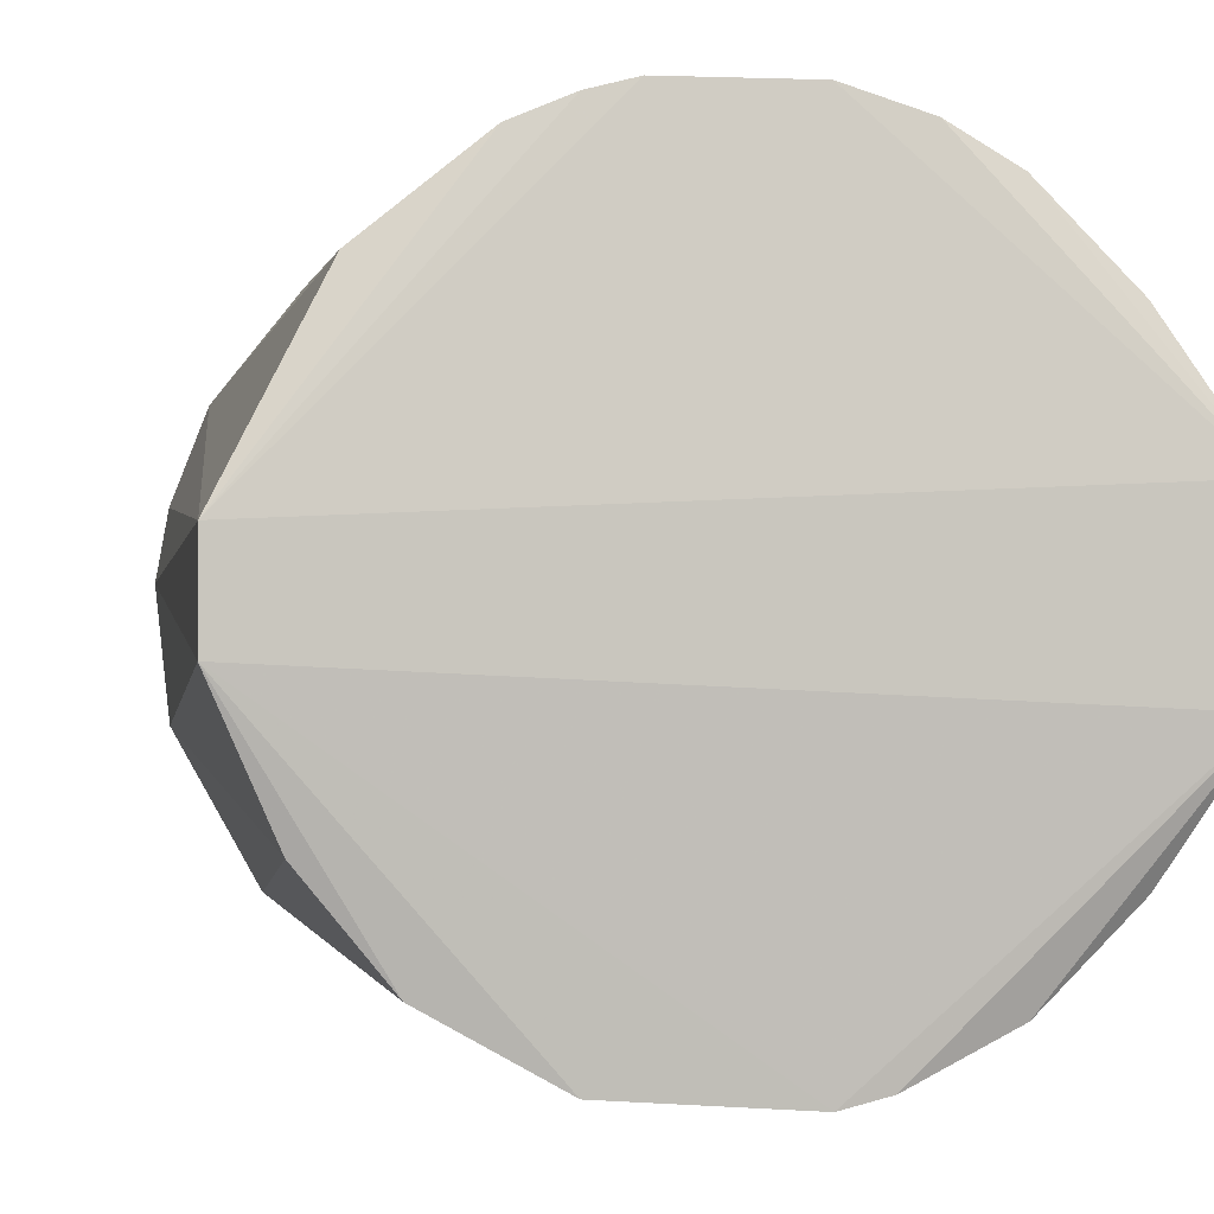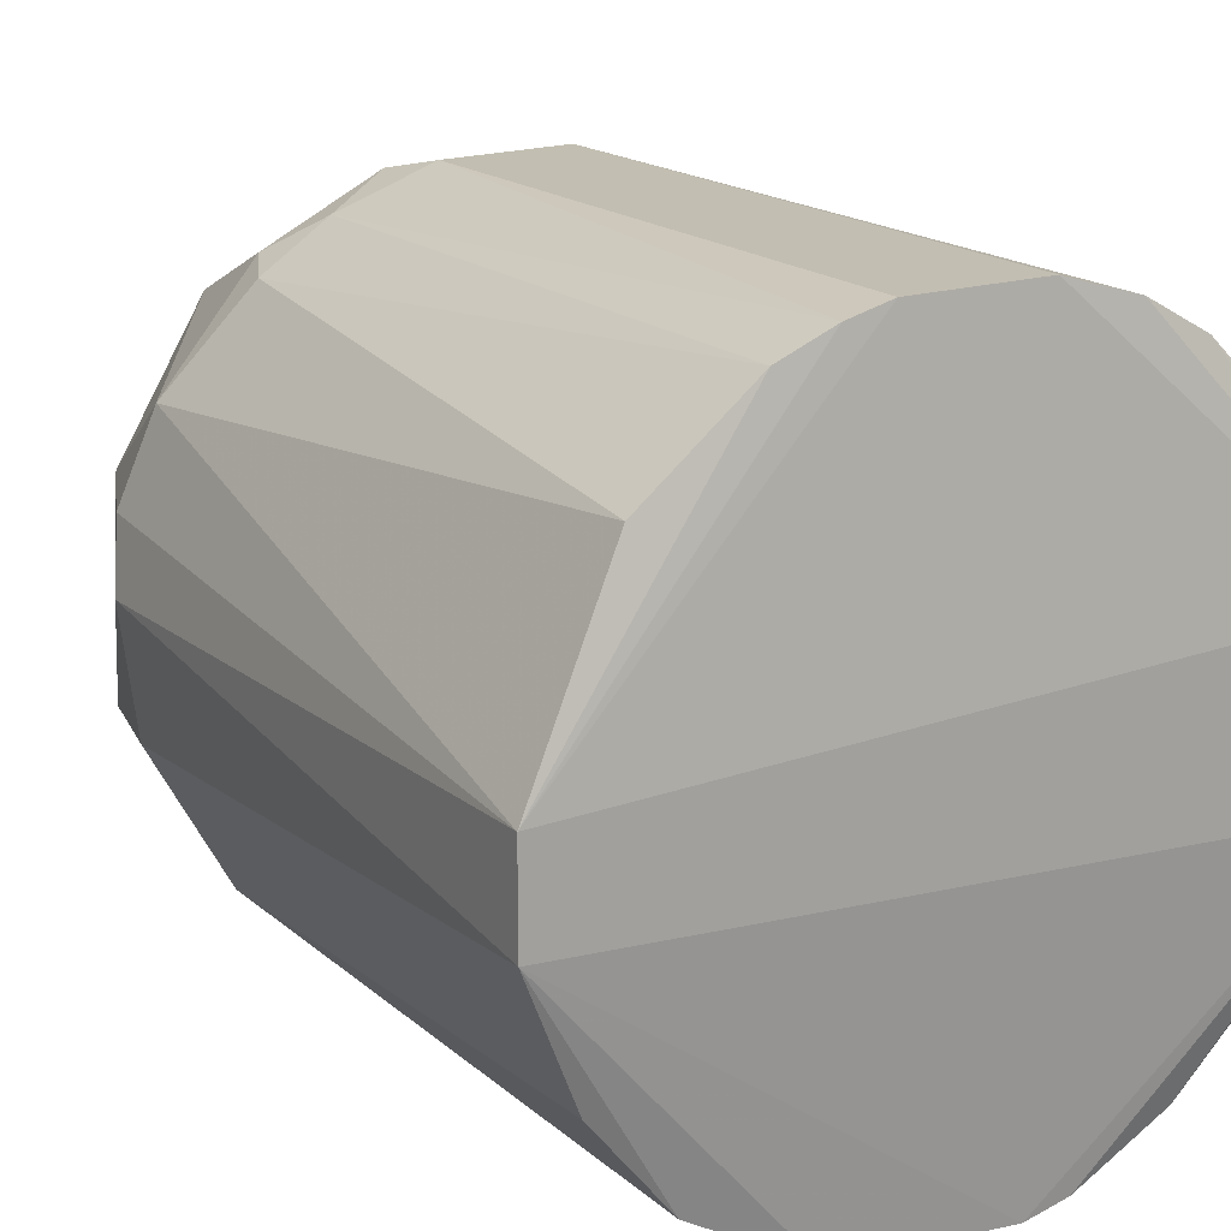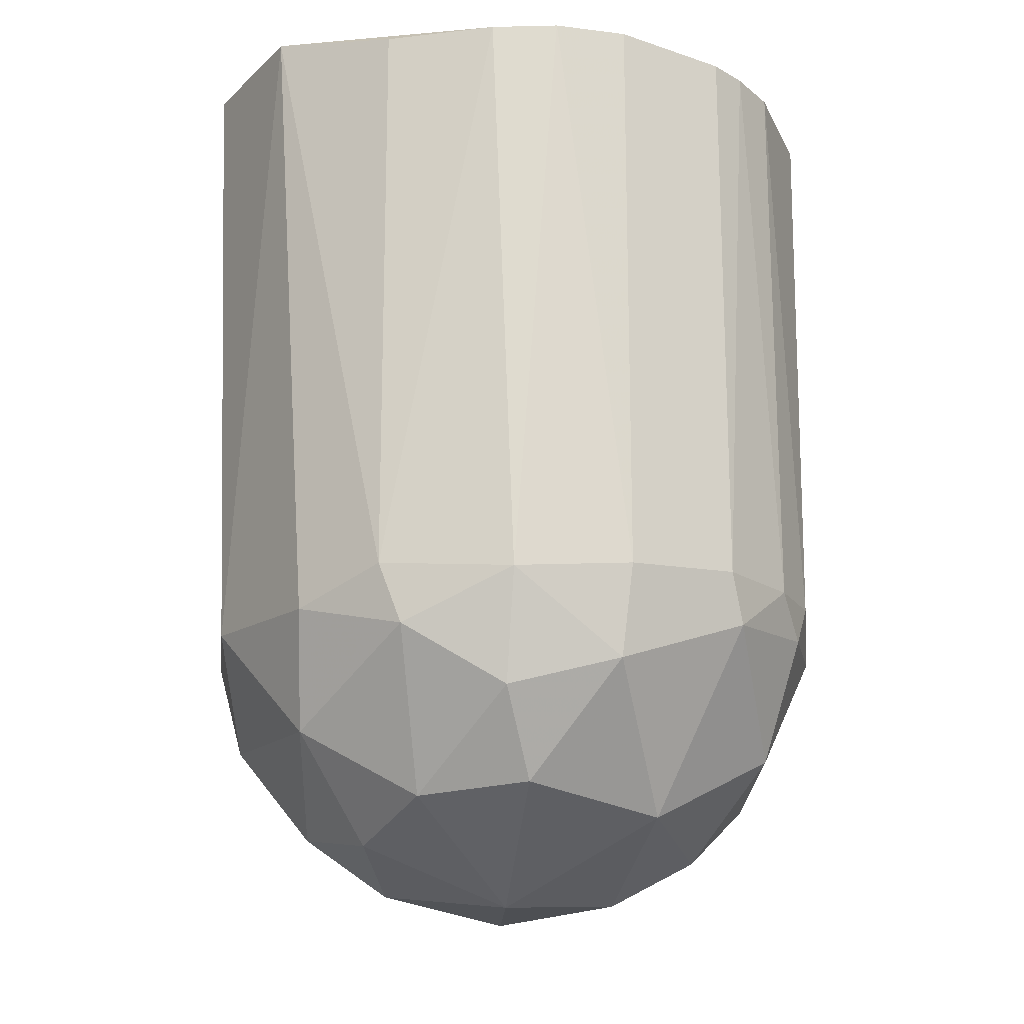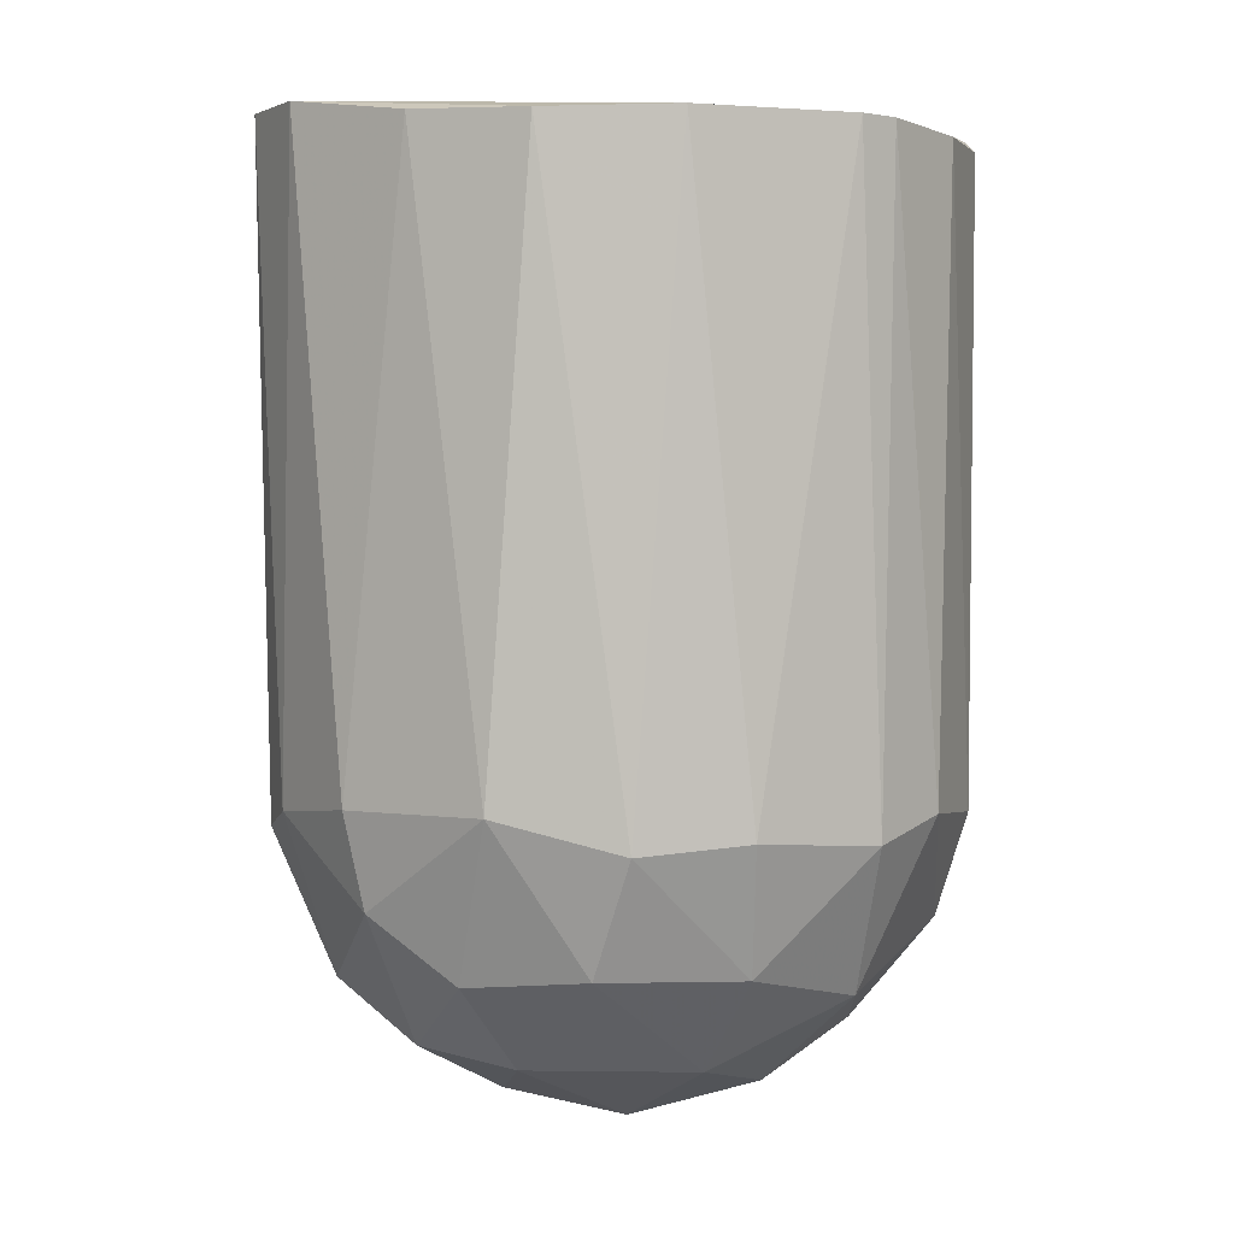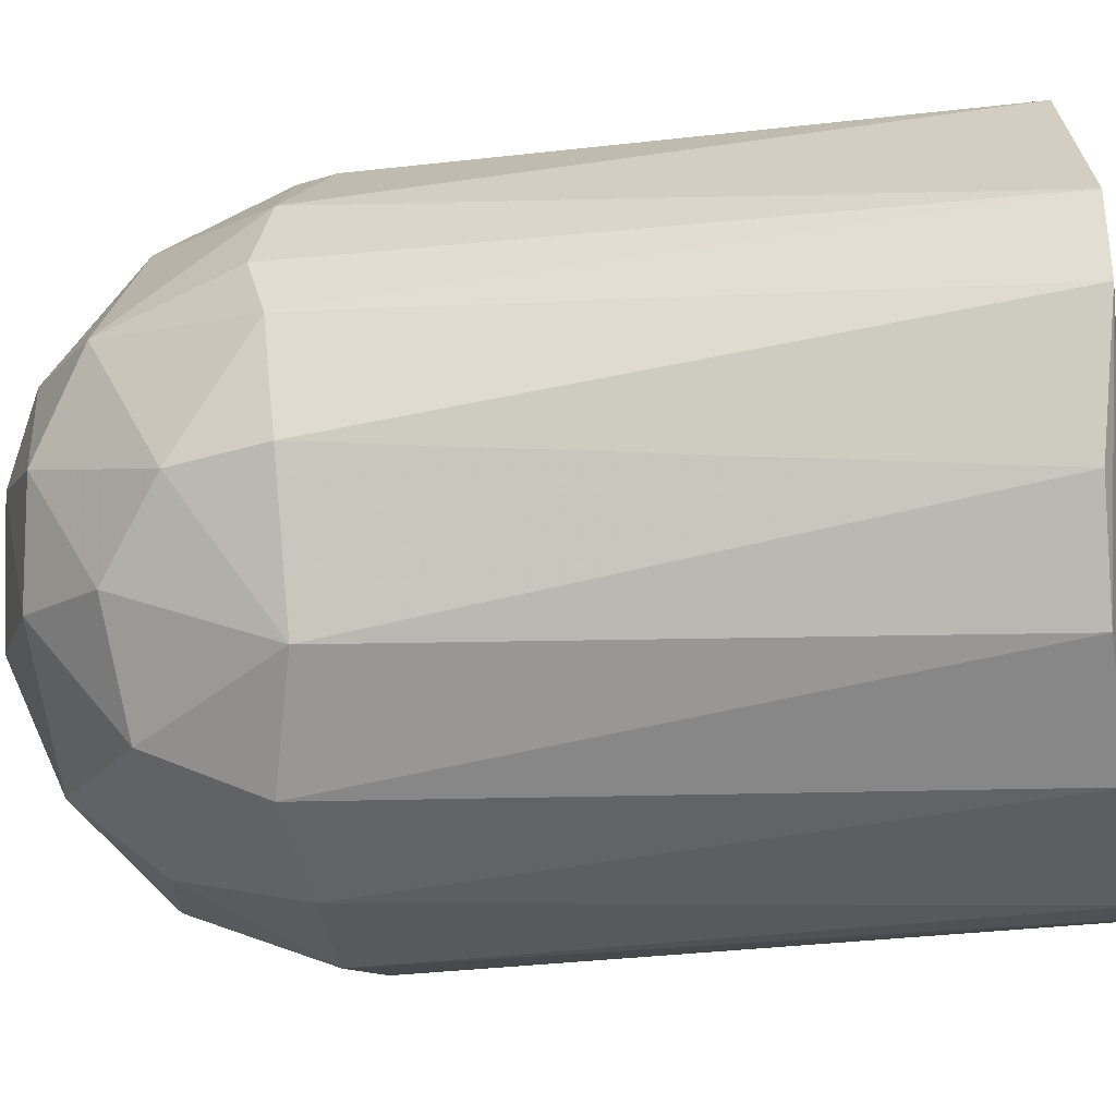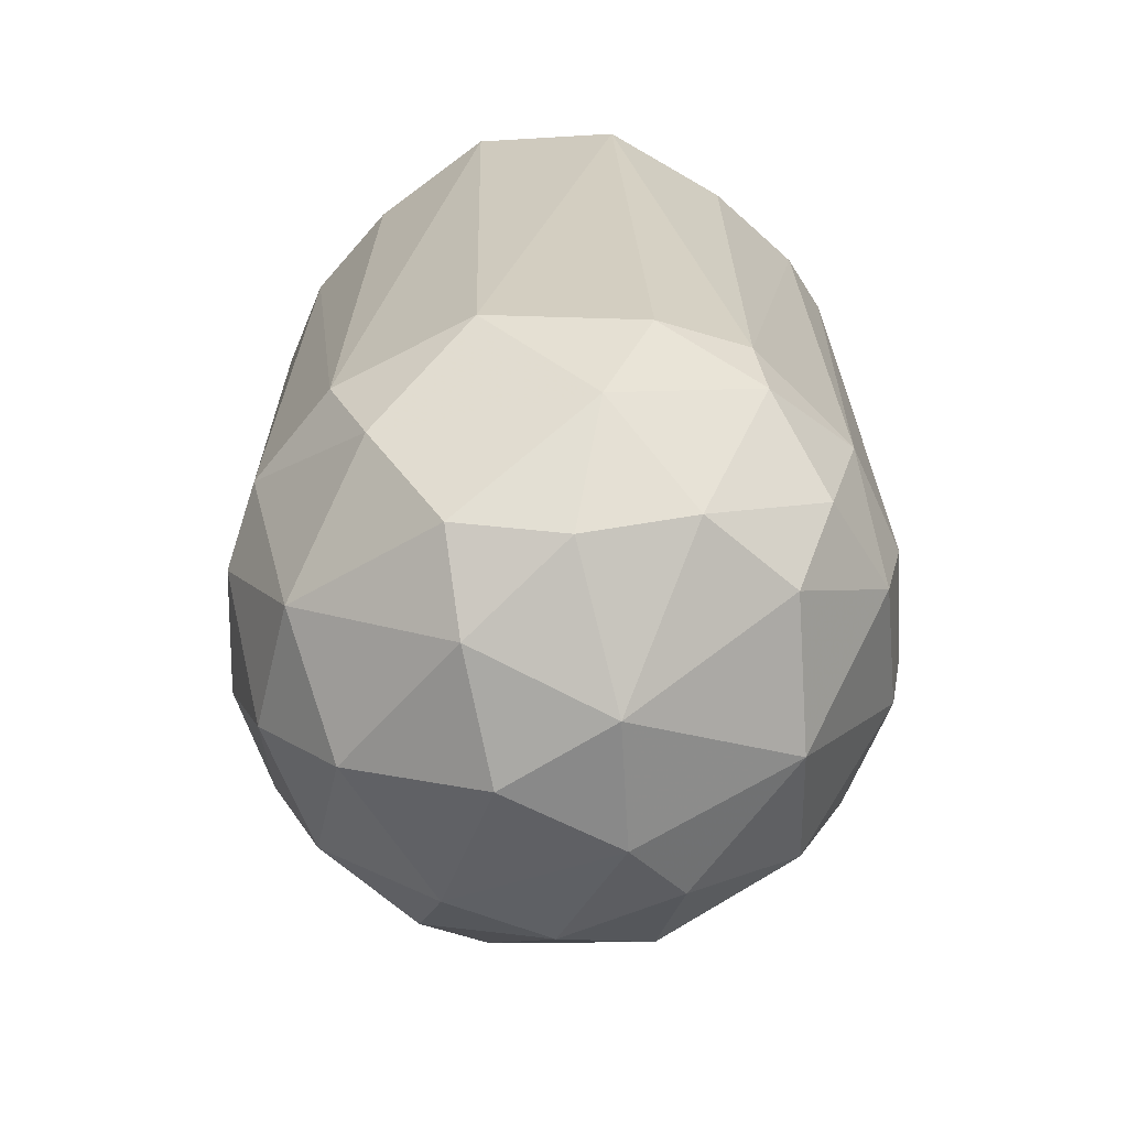
<metadata>
{"format":"obj","ext":"obj","renderer":"f3d","projection":"perspective","resolution":1024,"background":"white","views":[{"elev":-1.1,"azim":168.6,"up":"+Z"},{"elev":17.2,"azim":148.6,"up":"+Z"},{"elev":-19.0,"azim":-31.3,"up":"+Y"},{"elev":1.9,"azim":151.8,"up":"+Y"},{"elev":-34.1,"azim":99.2,"up":"+Z"},{"elev":-67.8,"azim":-86.6,"up":"+Y"}]}
</metadata>
<code>
v 0.01276 -0.6426 -0.1114
v 0.03504 -0.1915 0.1782
v 0.05725 -0.1918 0.1723
v -0.05421 -0.1905 -0.1733
v -0.1701 -0.5306 0.05537
v 0.1733 -0.5306 0.04427
v 0.1581 -0.1906 -0.08937
v -0.1873 -0.1769 0.04129
v -0.03168 -0.5643 0.1668
v -0.1419 -0.5248 -0.1104
v 0.07913 -0.5305 -0.1605
v 0.1882 -0.1801 0.02331
v -0.02081 -0.6782 0.02811
v -0.1034 -0.1931 0.1493
v 0.1066 -0.5304 0.1437
v 0.1624 -0.564 -0.04985
v -0.1873 -0.1768 -0.04127
v -0.04831 -0.5308 -0.1722
v 0.09044 -0.6473 0.05545
v 0.05725 -0.1918 -0.1723
v -0.1093 -0.6361 -0.04989
v -0.1363 -0.5468 0.1104
v 0.1397 -0.1934 0.116
v -0.1766 -0.5256 -0.03335
v -0.1036 -0.6303 0.07201
v -0.1034 -0.1931 -0.1493
v 0.09066 -0.6423 -0.06672
v -0.0317 -0.5143 0.1781
v 0.02391 -0.6368 0.1169
v 0.1341 -0.5137 -0.1214
v 0.1883 -0.1801 -0.0233
v 0.04595 -0.5361 0.1717
v 0.02391 -0.5255 -0.1781
v -0.05929 -0.6082 -0.133
v 0.1565 -0.5249 0.08847
v 0.1738 -0.5142 -0.04996
v -0.03184 -0.1906 0.1788
v 0.1178 -0.1931 -0.1383
v -0.09238 -0.5194 0.1549
v 0.01285 -0.678 -0.03367
v -0.1539 -0.592 0.02775
v 0.1403 -0.6084 0.03879
v 0.1011 -0.5966 0.1159
v 0.08441 -0.5909 -0.1324
v -0.09239 -0.5194 -0.1549
v -0.1474 -0.5137 0.1049
v -0.05951 -0.6256 0.1169
v -0.148 -0.1926 -0.1053
v -0.148 -0.1926 0.1053
v -0.03184 -0.1906 -0.1788
v -0.05975 -0.6655 -0.04468
v 0.1799 -0.52 0.01114
v 0.01274 -0.5922 -0.1558
v -0.1367 -0.5803 -0.08852
v -0.1042 -0.6483 0.01115
v 0.1186 -0.637 -0.01109
v 0.05203 -0.6716 0.028
v 0.08474 -0.1927 0.1606
v 0.035 -0.5087 0.178
v 0.1291 -0.5971 -0.08304
v 0.08464 -0.5083 0.1604
v 0.1177 -0.5082 0.1381
v -0.07078 -0.1912 0.1672
v -0.0867 -0.58 0.1381
f 47 9 64
f 2 3 12
f 5 8 24
f 8 17 24
f 17 10 24
f 17 4 26
f 8 12 31
f 17 8 31
f 28 9 32
f 9 29 32
f 20 11 33
f 6 12 35
f 12 23 35
f 30 7 36
f 16 30 36
f 7 31 36
f 2 12 37
f 12 8 37
f 11 20 38
f 7 30 38
f 30 11 38
f 31 7 38
f 20 31 38
f 9 28 39
f 1 27 40
f 22 5 41
f 5 24 41
f 25 22 41
f 6 35 42
f 42 35 43
f 29 19 43
f 15 32 43
f 32 29 43
f 35 15 43
f 19 42 43
f 27 1 44
f 11 30 44
f 4 18 45
f 26 4 45
f 10 26 45
f 18 34 45
f 8 5 46
f 5 22 46
f 22 39 46
f 39 14 46
f 25 13 47
f 29 9 47
f 13 29 47
f 10 17 48
f 17 26 48
f 26 10 48
f 14 8 49
f 8 46 49
f 46 14 49
f 4 17 50
f 18 4 50
f 17 31 50
f 31 20 50
f 33 18 50
f 20 33 50
f 21 34 51
f 34 1 51
f 40 13 51
f 1 40 51
f 12 6 52
f 31 12 52
f 16 36 52
f 36 31 52
f 6 42 52
f 42 16 52
f 33 11 53
f 18 33 53
f 34 18 53
f 1 34 53
f 44 1 53
f 11 44 53
f 24 10 54
f 34 21 54
f 41 24 54
f 21 41 54
f 10 45 54
f 45 34 54
f 13 25 55
f 41 21 55
f 25 41 55
f 51 13 55
f 21 51 55
f 16 42 56
f 42 19 56
f 29 13 57
f 19 29 57
f 13 40 57
f 40 27 57
f 27 56 57
f 56 19 57
f 12 3 58
f 23 12 58
f 3 2 59
f 28 32 59
f 2 37 59
f 37 28 59
f 30 16 60
f 27 44 60
f 44 30 60
f 16 56 60
f 56 27 60
f 32 15 61
f 58 3 61
f 3 59 61
f 59 32 61
f 15 35 62
f 35 23 62
f 23 58 62
f 61 15 62
f 58 61 62
f 8 14 63
f 37 8 63
f 28 37 63
f 14 39 63
f 39 28 63
f 22 25 64
f 9 39 64
f 39 22 64
f 25 47 64

</code>
